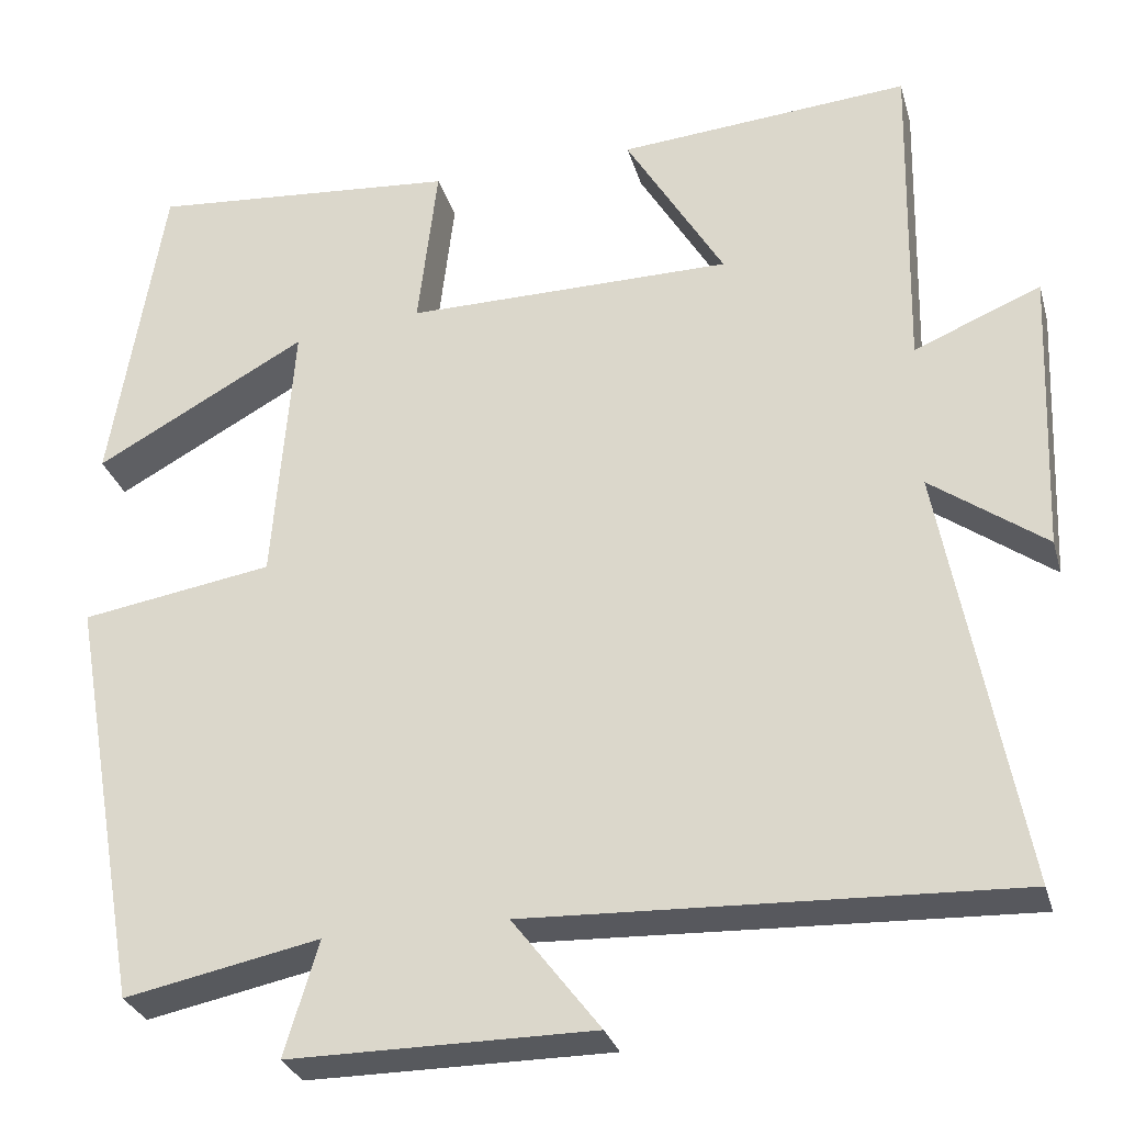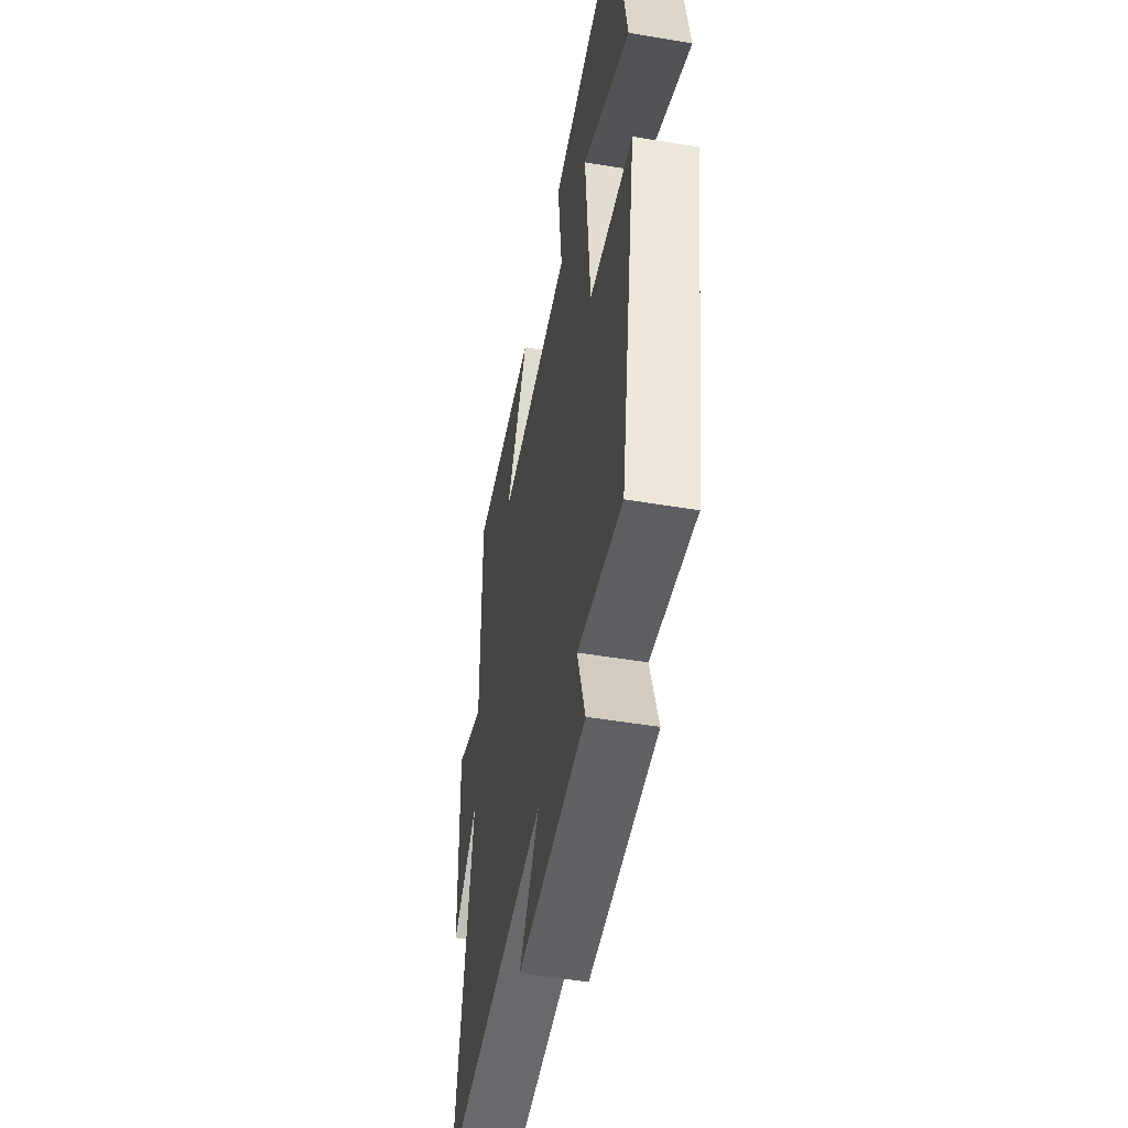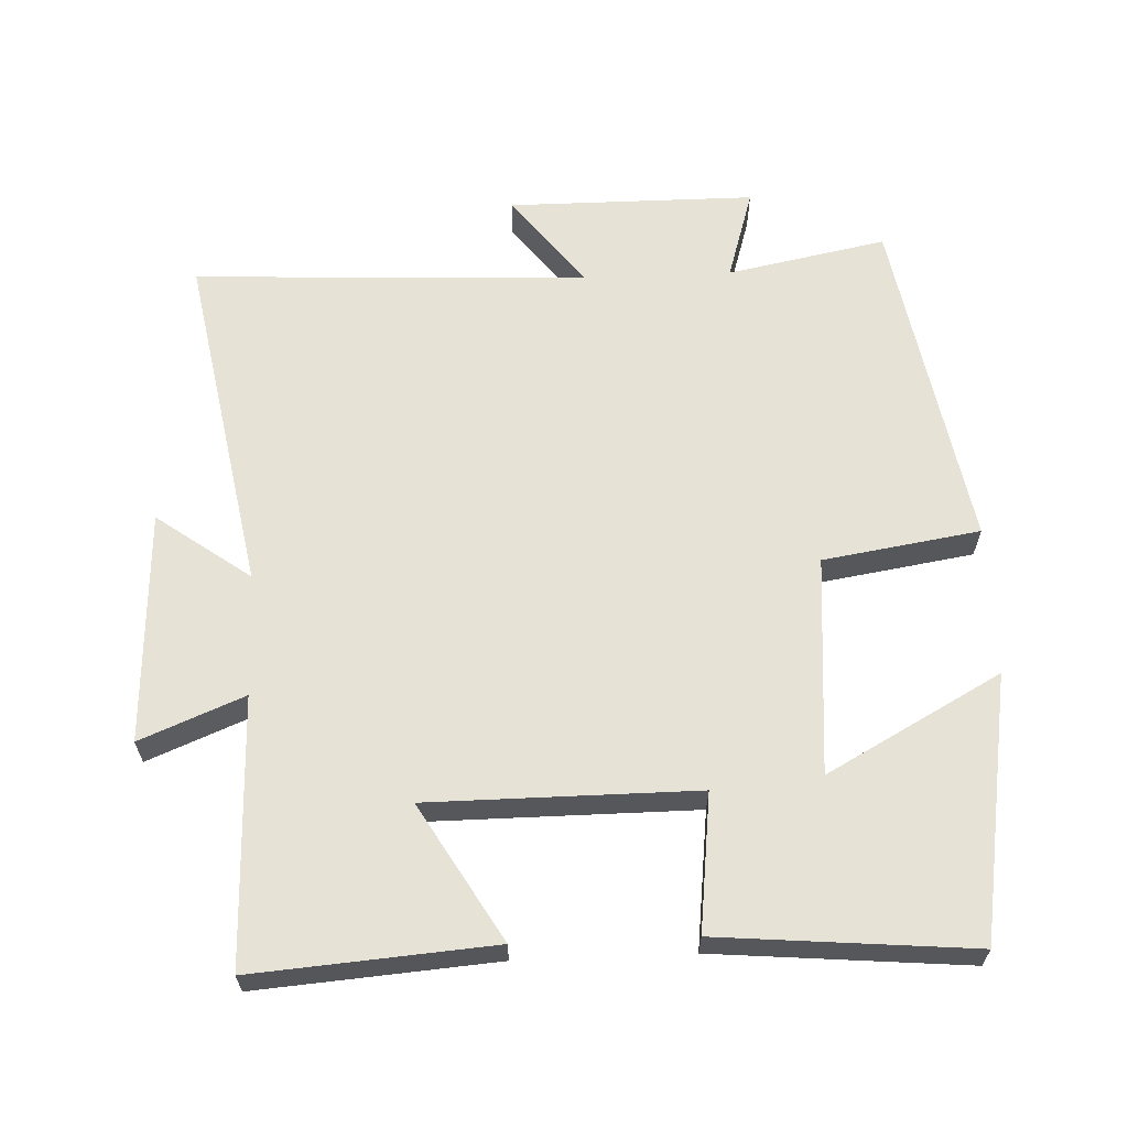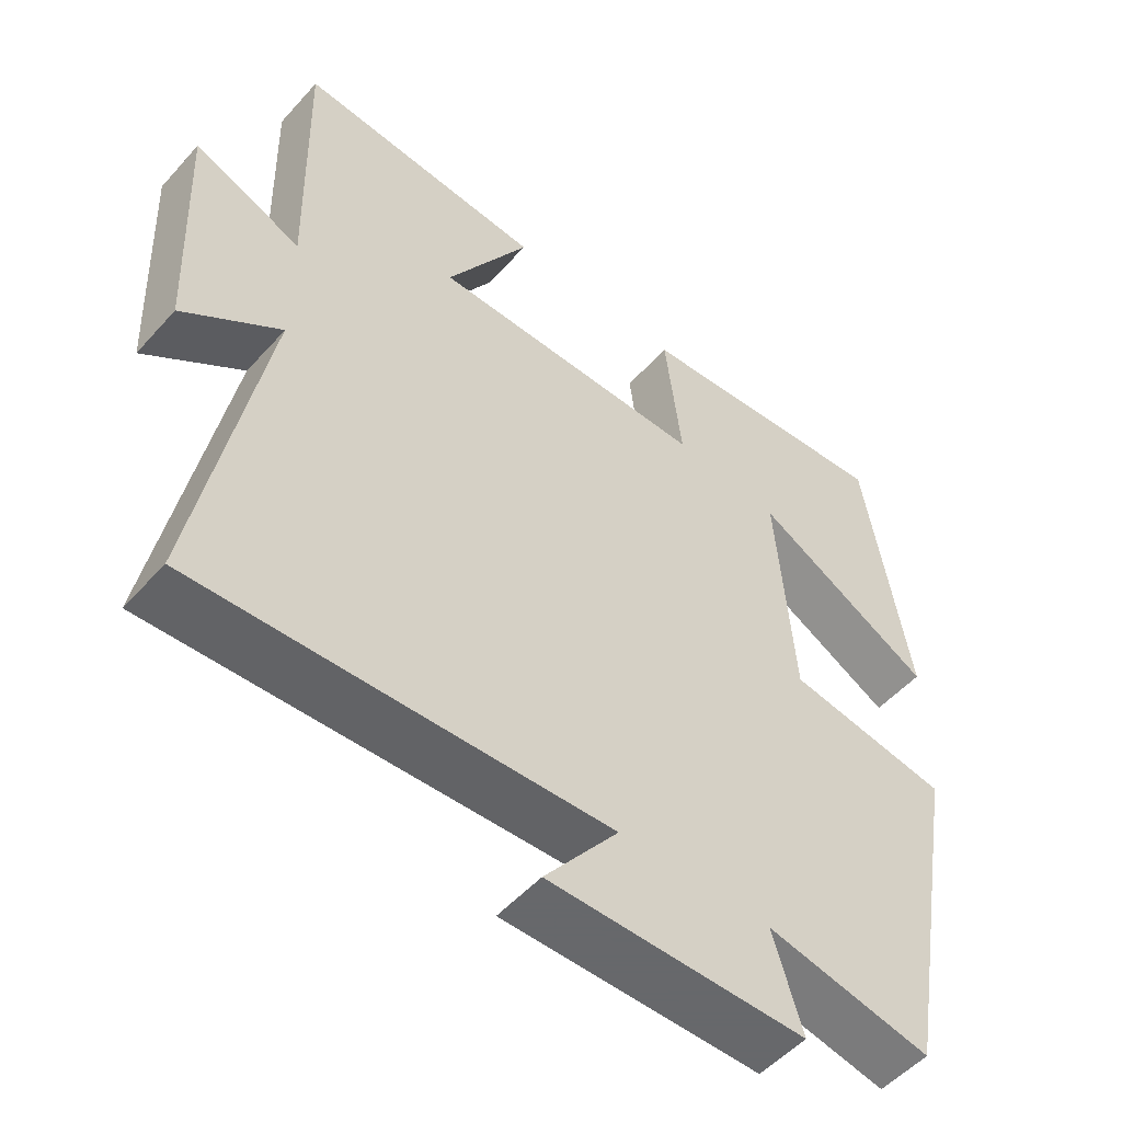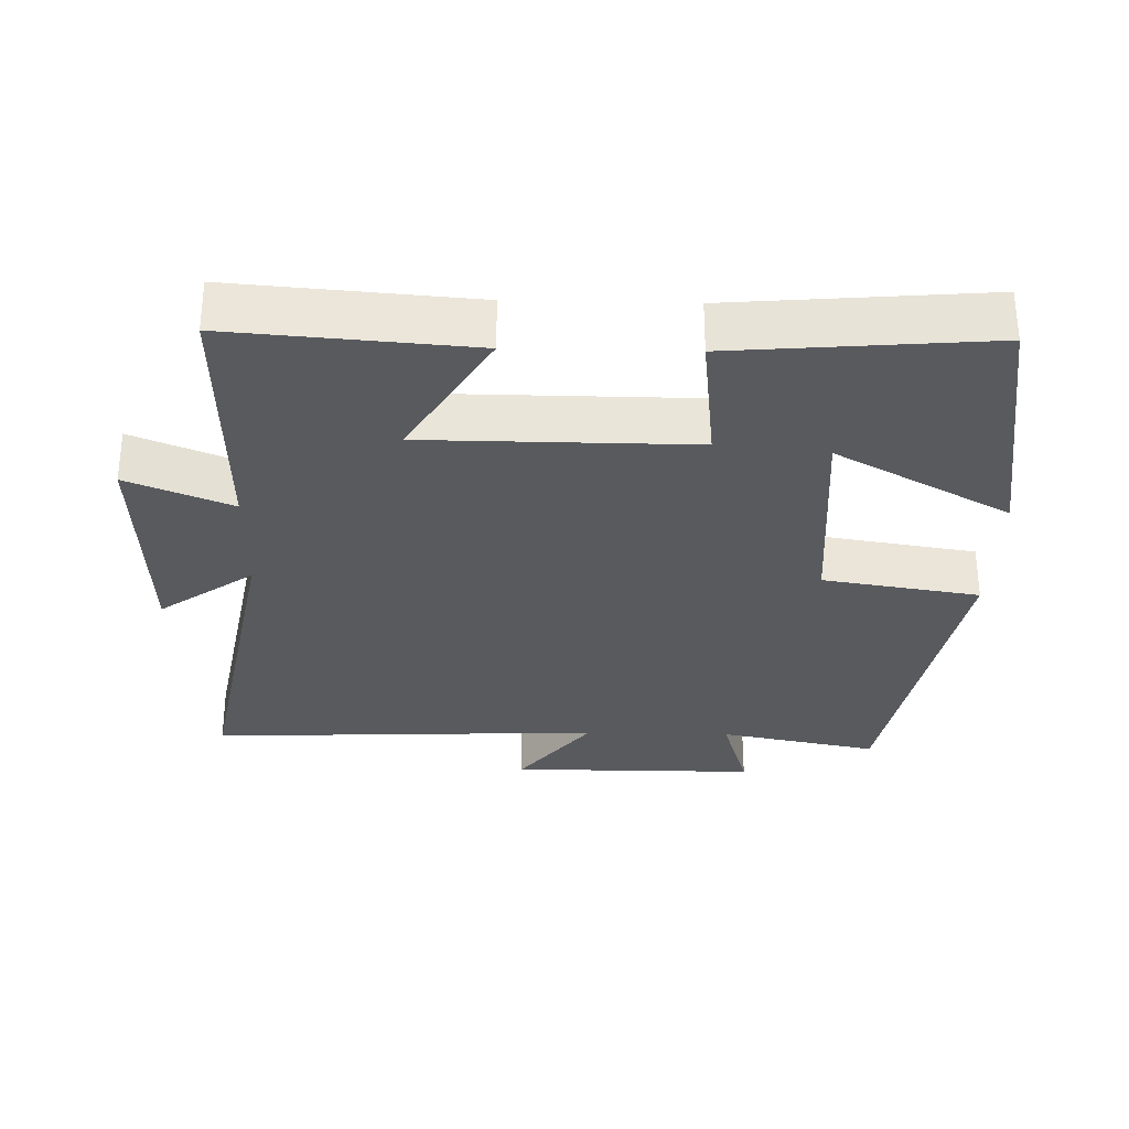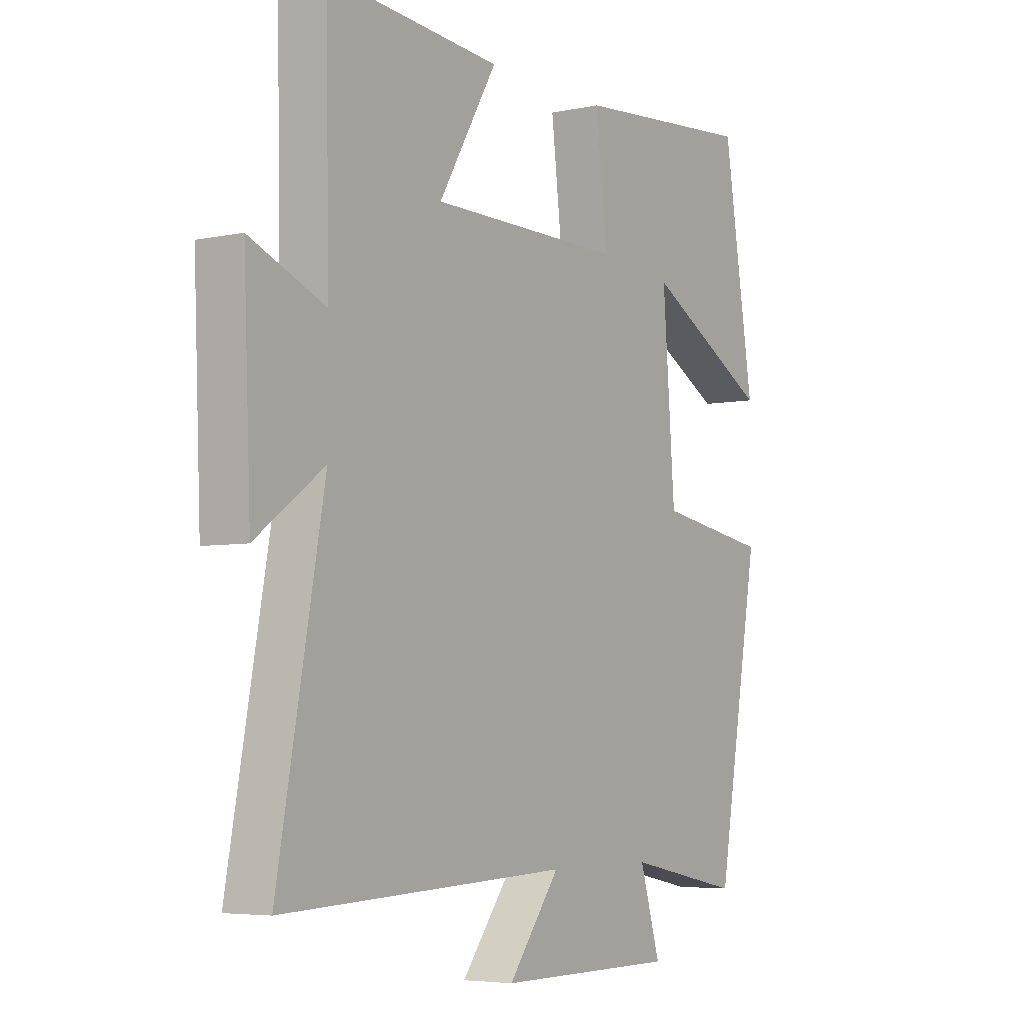
<metadata>
{"format":"obj","ext":"obj","renderer":"f3d","projection":"perspective","resolution":1024,"background":"white","views":[{"elev":-29.5,"azim":-164.9,"up":"+Z"},{"elev":-50.3,"azim":79.6,"up":"+Z"},{"elev":62.9,"azim":-2.3,"up":"+Y"},{"elev":-52.3,"azim":-40.5,"up":"+Z"},{"elev":-30.6,"azim":-1.4,"up":"+Y"},{"elev":-5.1,"azim":-56.5,"up":"+Z"}]}
</metadata>
<code>
v 0.439 0.07 0.531
v 0.5 0.07 0.153
v 0.252 0.07 0.289
v 0.276 0.07 -0.025
v 0.5 0.07 -0.061
v 0.414 0.07 -0.546
v 0.186 0.07 -0.5
v 0.226 0.07 -0.633
v -0.128 0.07 -0.633
v -0.026 0.07 -0.5
v -0.591 0.07 -0.524
v -0.5 0.07 -0.031
v -0.634 0.07 -0.128
v -0.648 0.07 0.206
v -0.5 0.07 0.145
v -0.508 0.07 0.527
v -0.167 0.07 0.5
v -0.282 0.07 0.306
v 0.1 0.07 0.304
v 0.077 0.07 0.5
v 0.439 0 0.531
v 0.5 0 0.153
v 0.252 0 0.289
v 0.276 0 -0.025
v 0.5 0 -0.061
v 0.414 0 -0.546
v 0.186 0 -0.5
v 0.226 0 -0.633
v -0.128 0 -0.633
v -0.026 0 -0.5
v -0.591 0 -0.524
v -0.5 0 -0.031
v -0.634 0 -0.128
v -0.648 0 0.206
v -0.5 0 0.145
v -0.508 0 0.527
v -0.167 0 0.5
v -0.282 0 0.306
v 0.1 0 0.304
v 0.077 0 0.5
f 19 20 1
f 15 16 17 18
f 15 18 19
f 12 13 14 15
f 12 15 19
f 10 11 12 19
f 7 8 9 10
f 7 10 19
f 4 5 6 7
f 3 4 7 19
f 1 2 3
f 1 3 19
f 21 40 39
f 38 37 36 35
f 39 38 35
f 35 34 33 32
f 39 35 32
f 39 32 31 30
f 30 29 28 27
f 39 30 27
f 27 26 25 24
f 39 27 24 23
f 23 22 21
f 39 23 21
f 1 21 22 2
f 2 22 23 3
f 3 23 24 4
f 4 24 25 5
f 5 25 26 6
f 6 26 27 7
f 7 27 28 8
f 8 28 29 9
f 9 29 30 10
f 10 30 31 11
f 11 31 32 12
f 12 32 33 13
f 13 33 34 14
f 14 34 35 15
f 15 35 36 16
f 16 36 37 17
f 17 37 38 18
f 18 38 39 19
f 19 39 40 20
f 20 40 21 1

</code>
